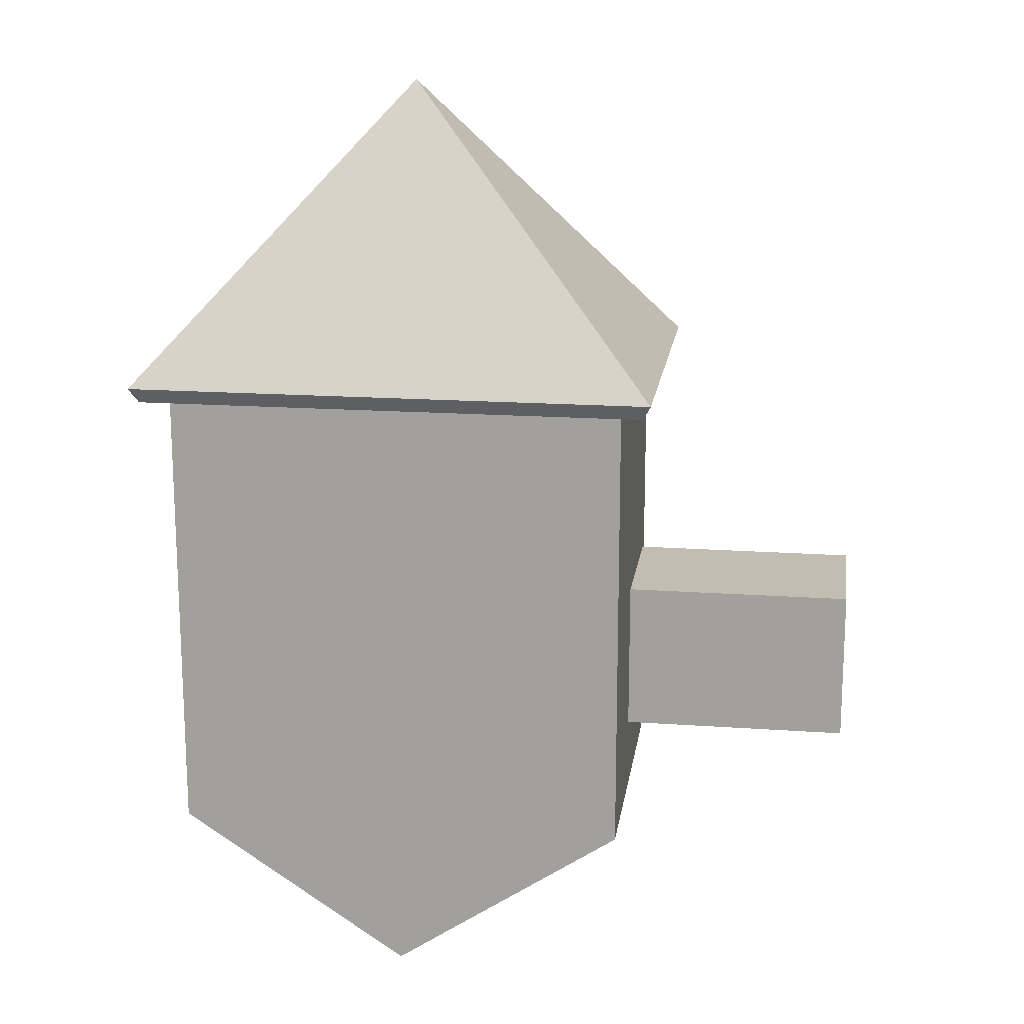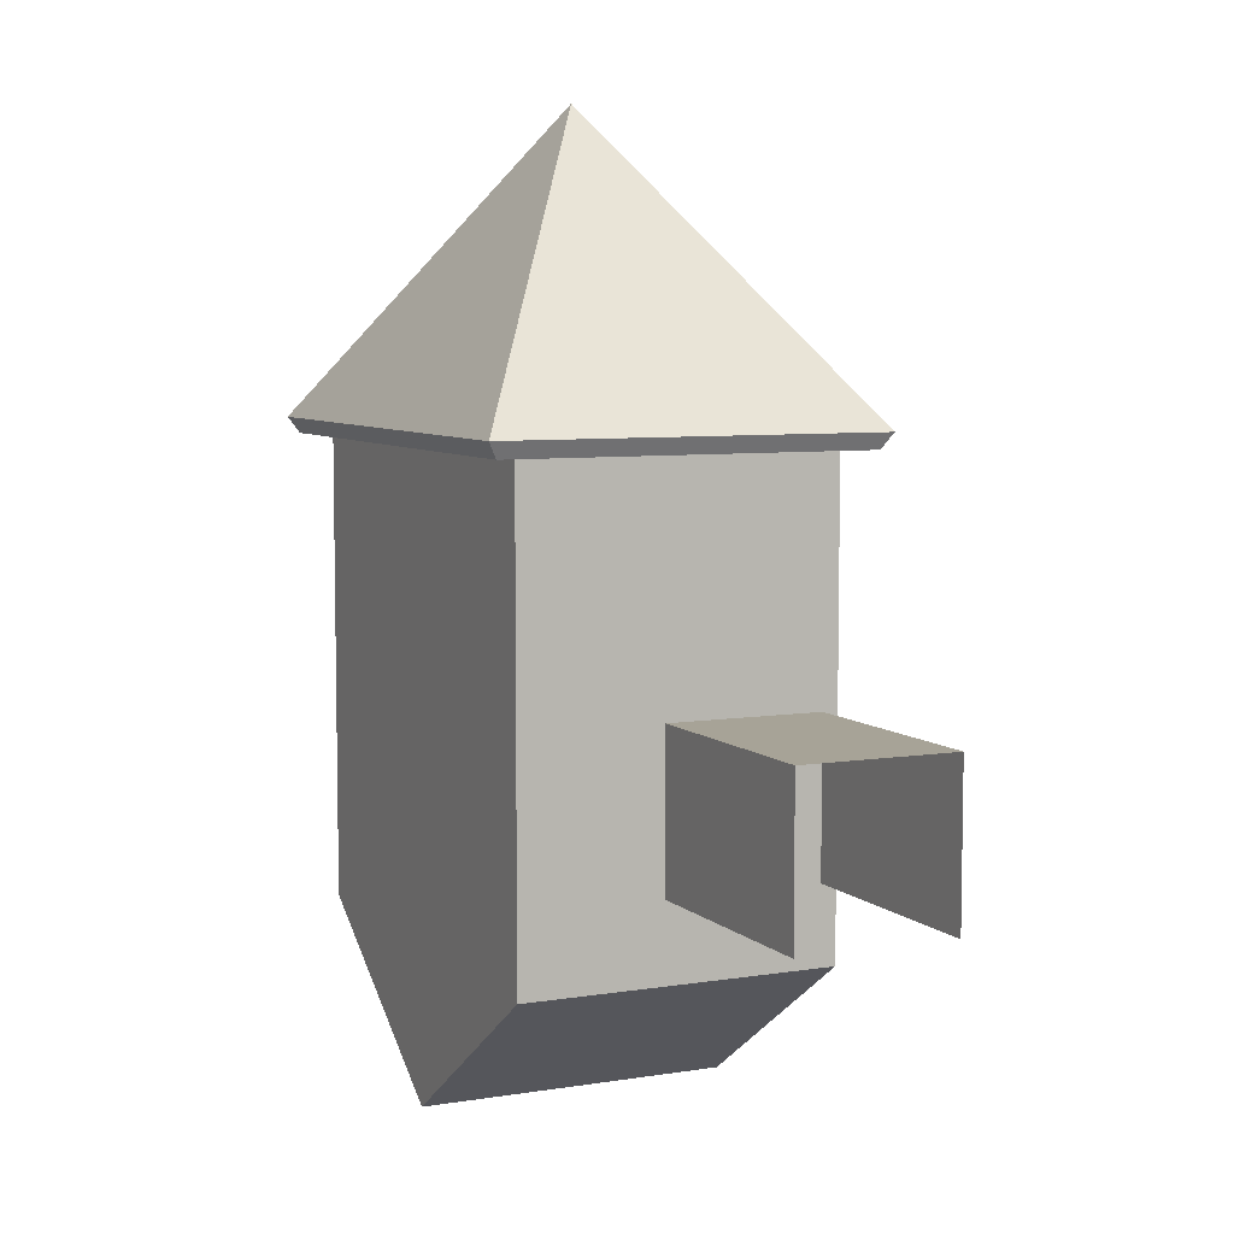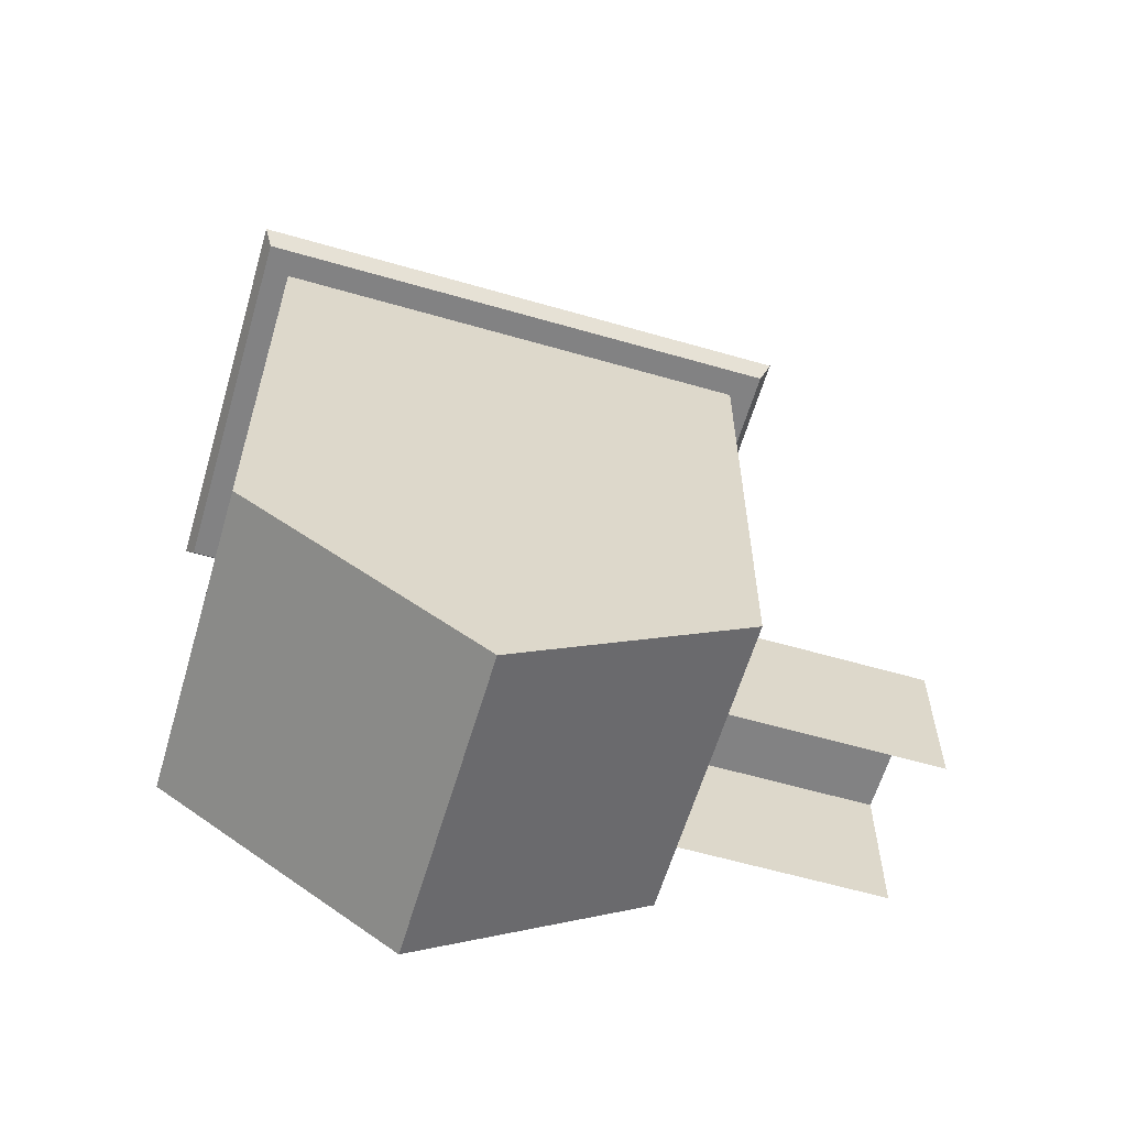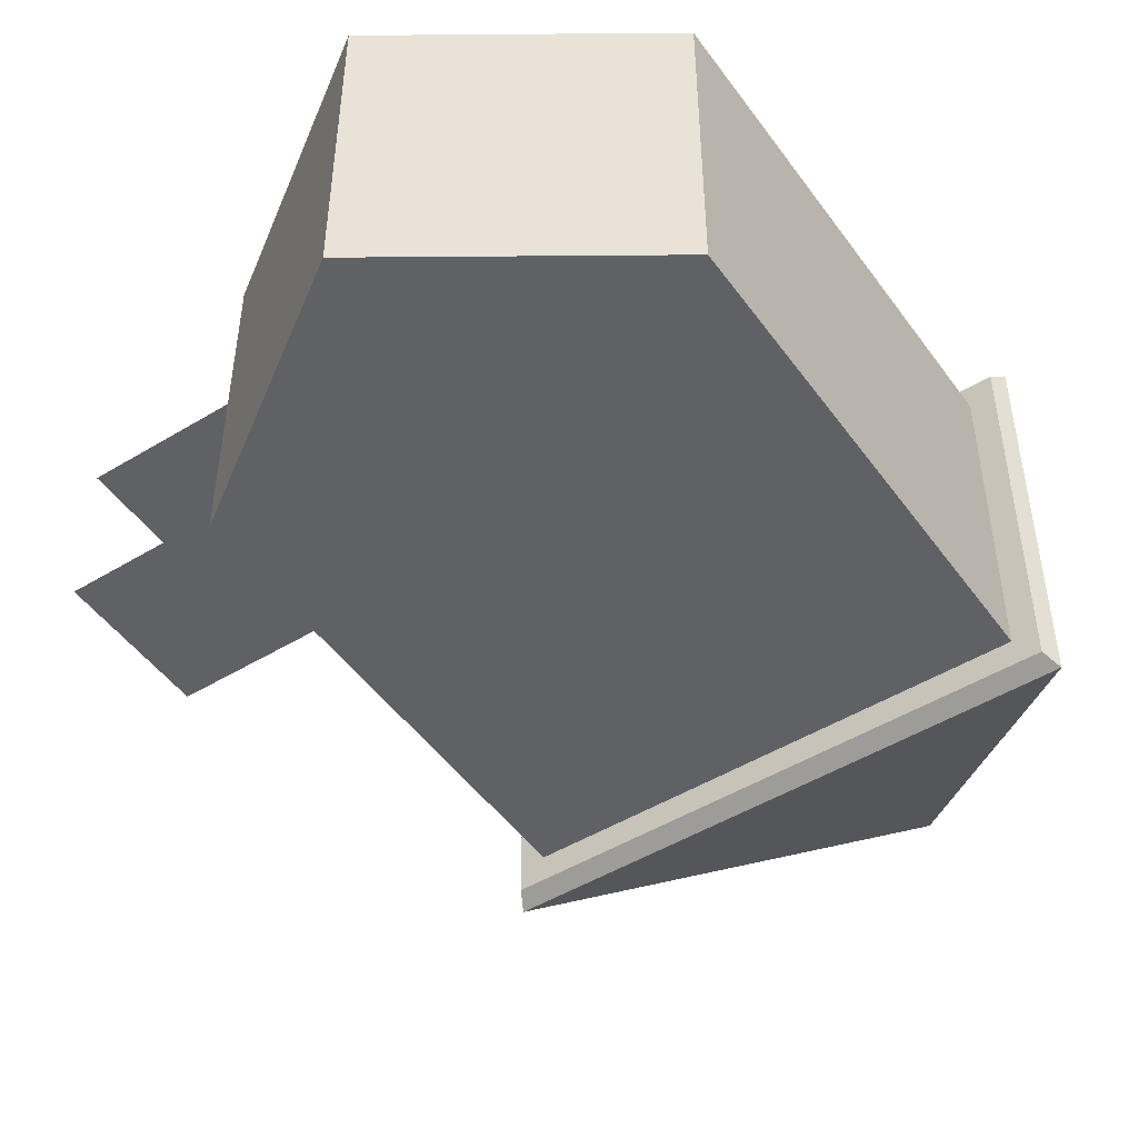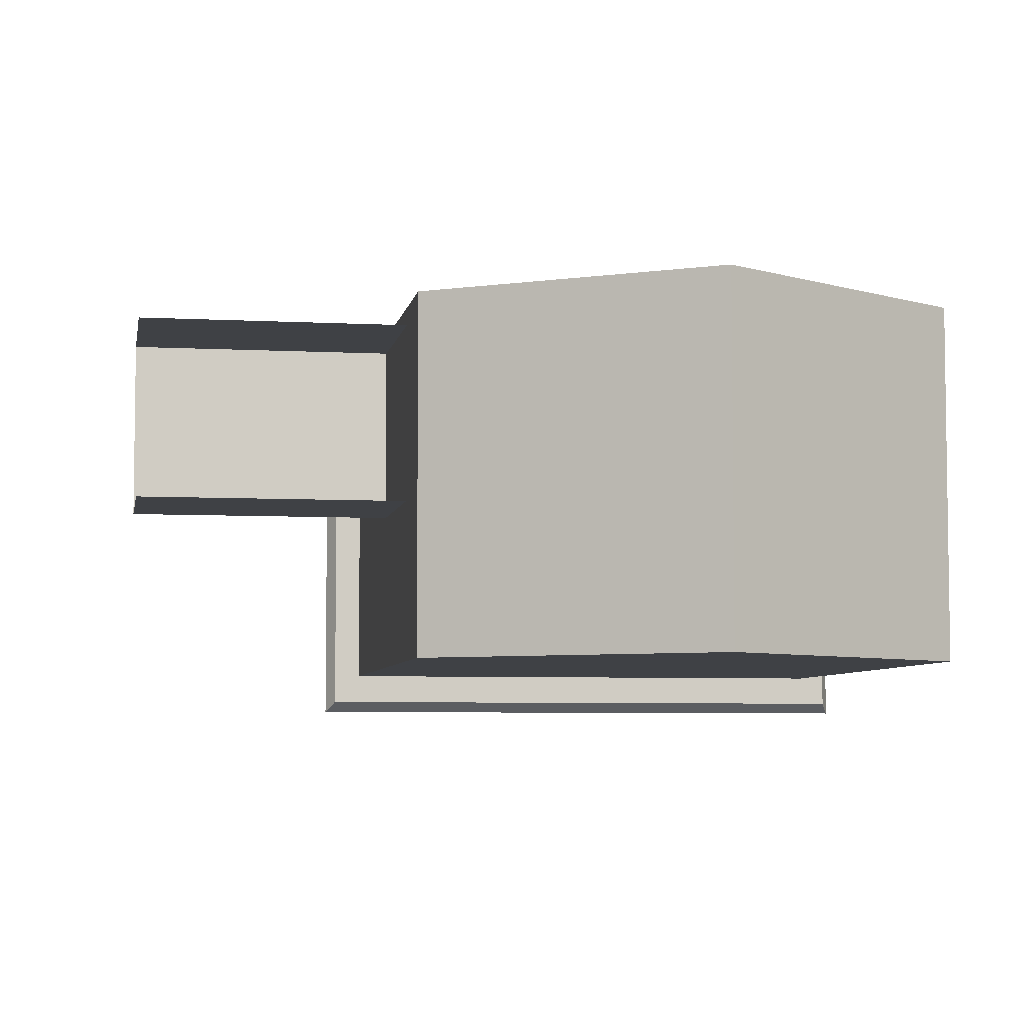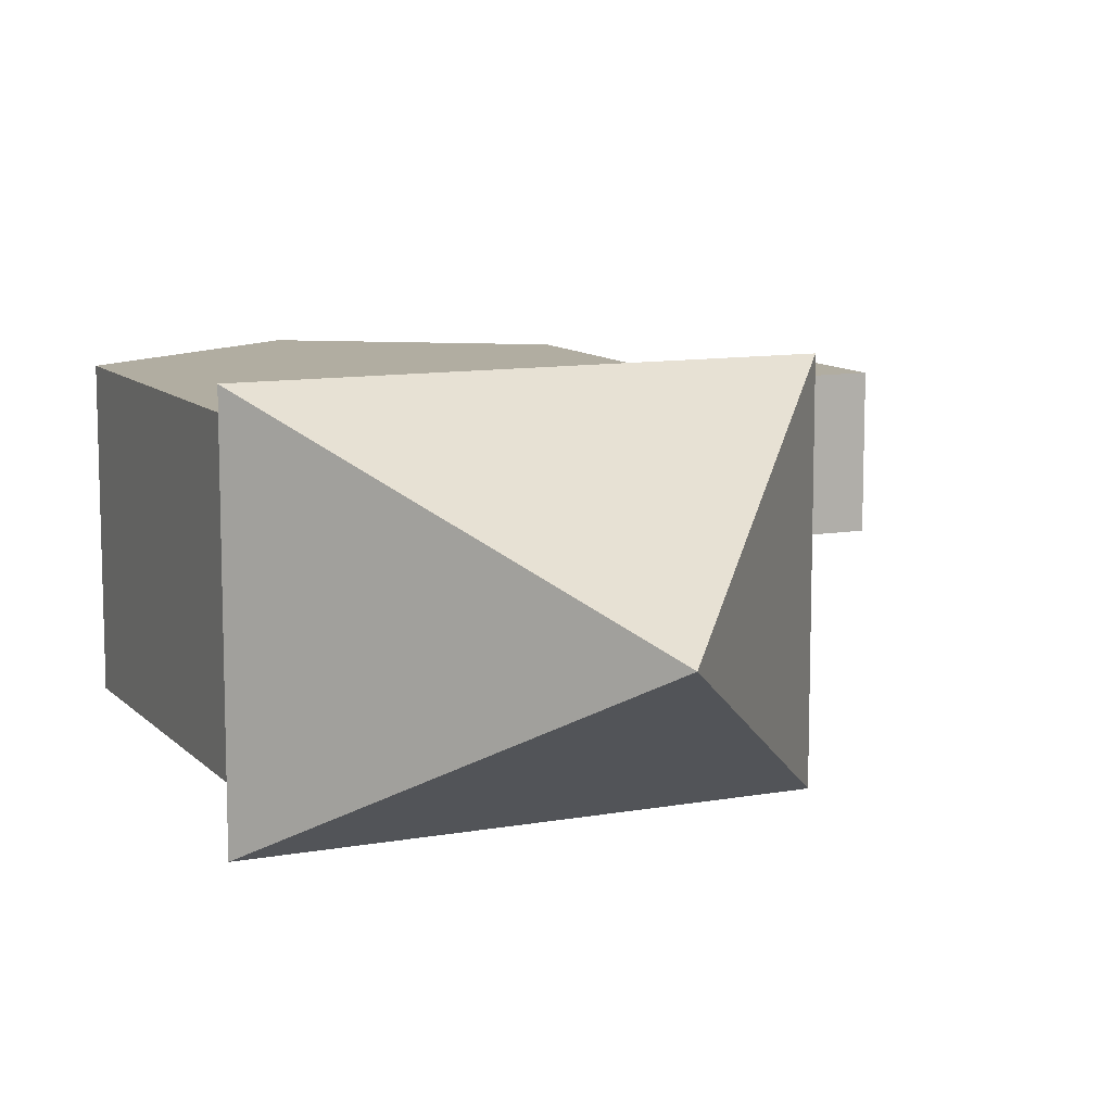
<metadata>
{"format":"obj","ext":"obj","renderer":"f3d","projection":"perspective","resolution":1024,"background":"white","views":[{"elev":16.7,"azim":-171.8,"up":"+Y"},{"elev":6.7,"azim":-114.9,"up":"+Y"},{"elev":-60.8,"azim":163.6,"up":"+Y"},{"elev":-48.3,"azim":34.2,"up":"+Z"},{"elev":-5.7,"azim":-9.5,"up":"+Z"},{"elev":10.4,"azim":155.4,"up":"+Z"}]}
</metadata>
<code>
g default
v -1.5 -1.5 1
v 1.5 -1.5 1
v -1.5 1.5 1
v 1.5 1.5 1
v -1.5 1.5 -1
v 1.5 1.5 -1
v -1.5 -1.5 -1
v 1.5 -1.5 -1
v 0 -2.5 -1
v 0 -2.5 1
v 0 3.5 0
v -1.655 1.5 1.17
v -1.708 1.602 1.234
v 1.708 1.602 1.234
v 1.655 1.5 1.17
v -1.708 1.602 -1.234
v -1.655 1.5 -1.17
v 1.655 1.5 -1.17
v 1.708 1.602 -1.234
v -3 -1 0.9
v -1.5 -1 0.9
v -3 0 0.9
v -1.5 0 0.9
v -3 0 -0.1
v -1.5 0 -0.1
v -3 -1 -0.1
v -1.5 -1 -0.1
g pCube3
f 3 1 2 4
f 8 7 5 6
f 4 2 8 6
f 1 3 5 7
f 9 7 8
f 2 10 9 8
f 1 10 2
f 10 1 7 9
f 12 13 16 17
f 13 12 15 14
f 14 15 18 19
f 17 16 19 18
f 3 12 17 5
f 12 3 4 15
f 15 4 6 18
f 5 17 18 6
f 13 11 16
f 11 13 14
f 11 14 19
f 16 11 19
f 20 21 23 22
f 22 23 25 24
f 24 25 27 26

</code>
